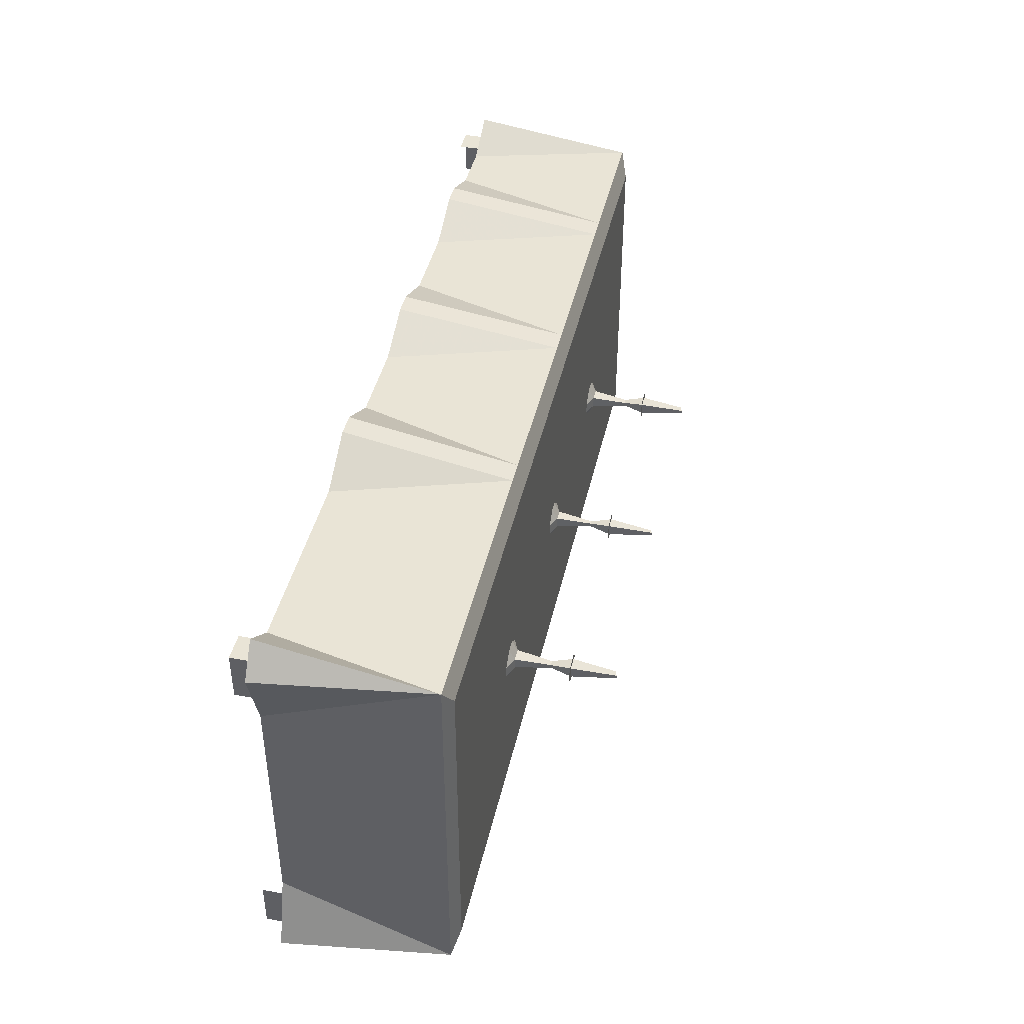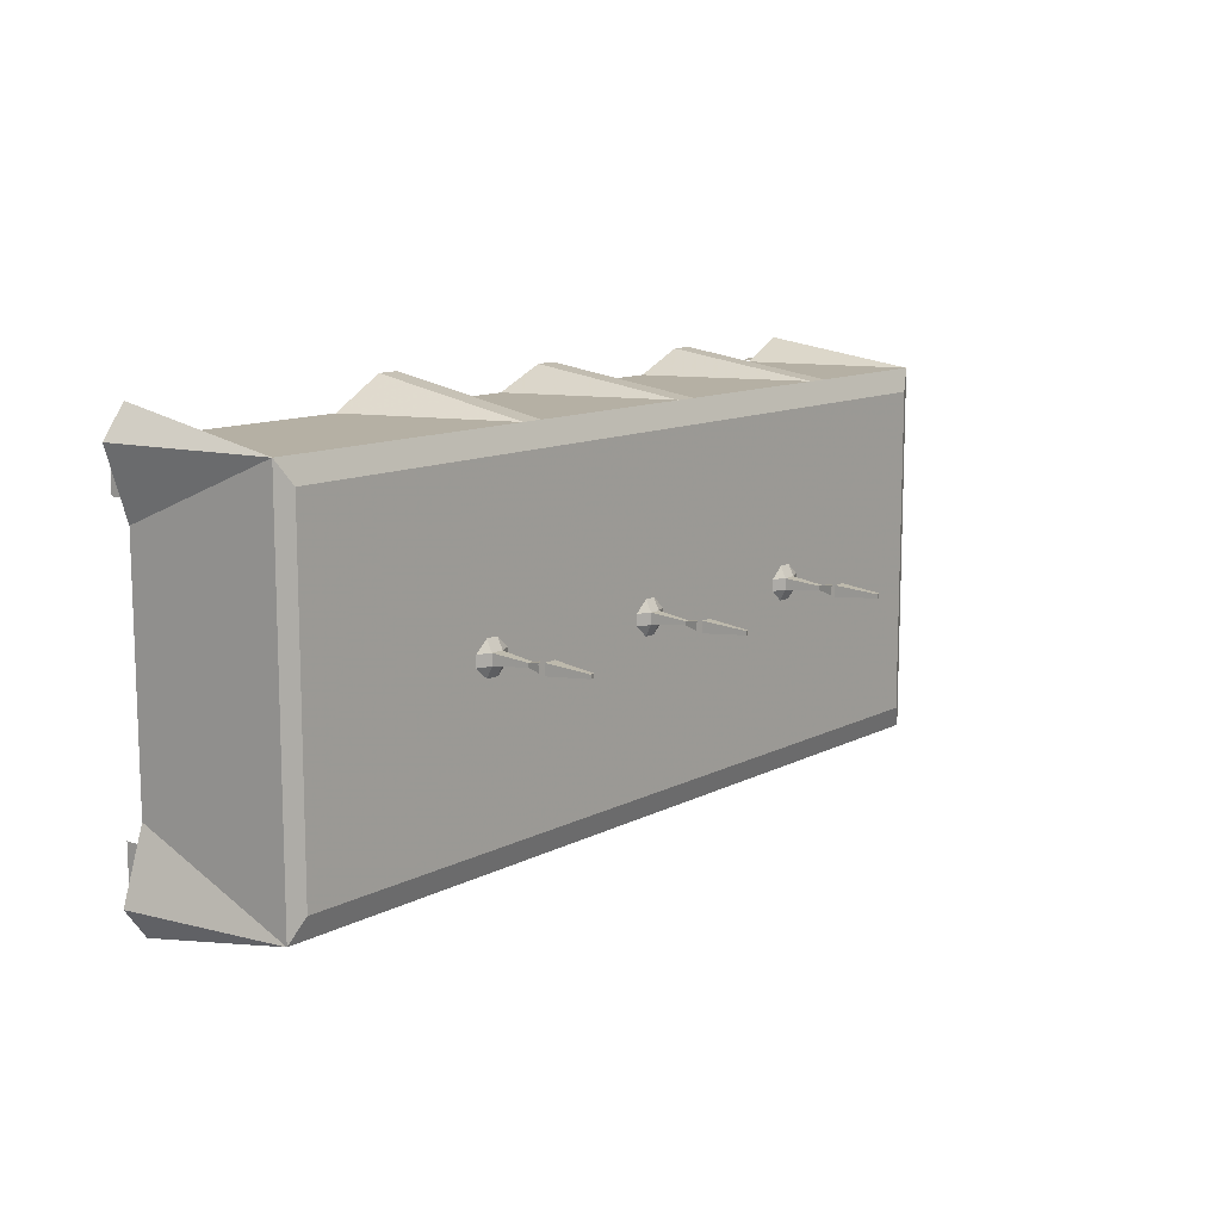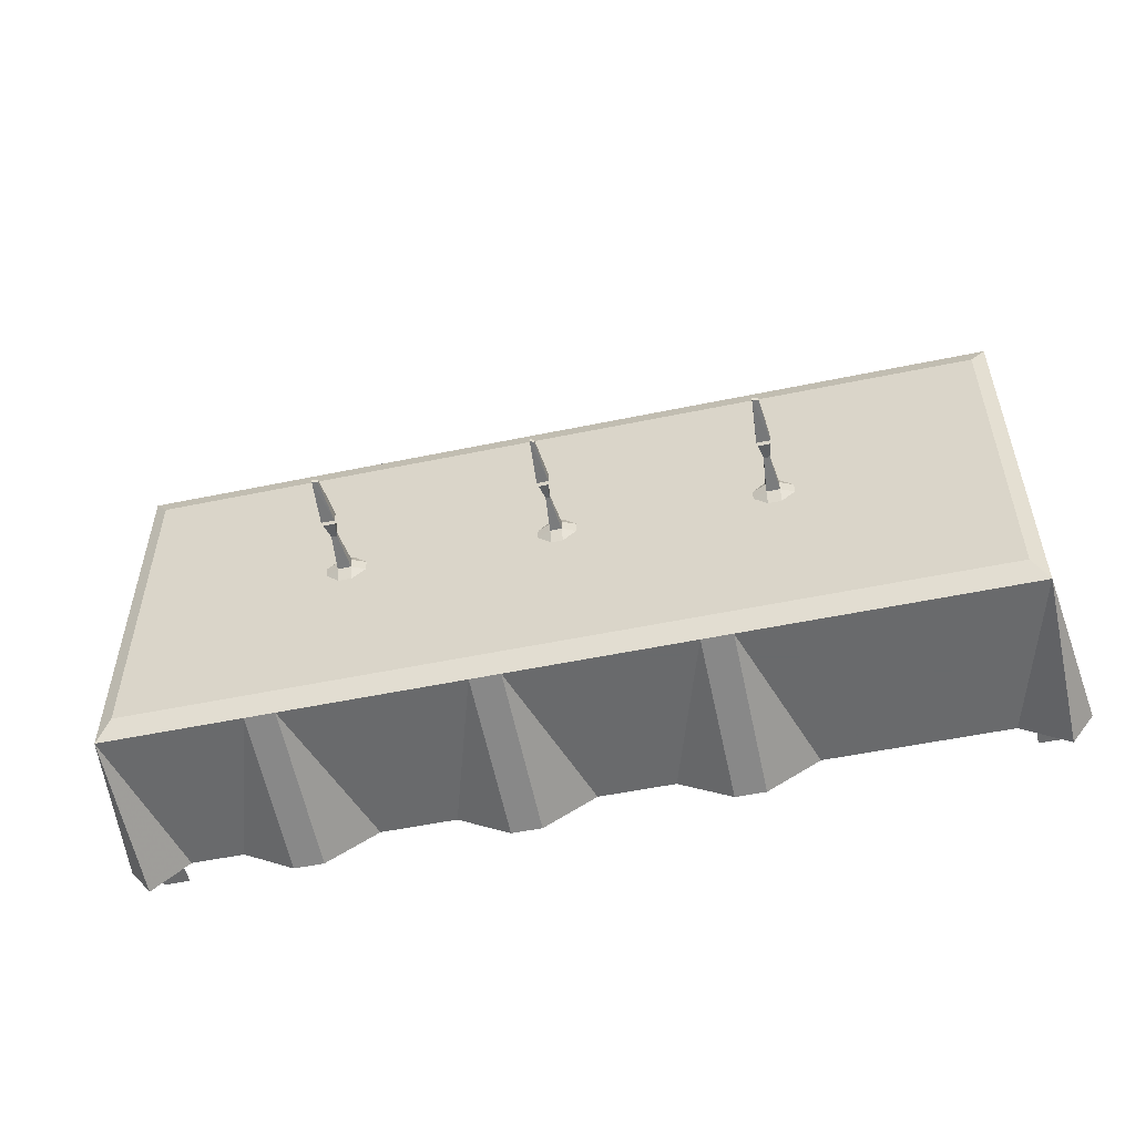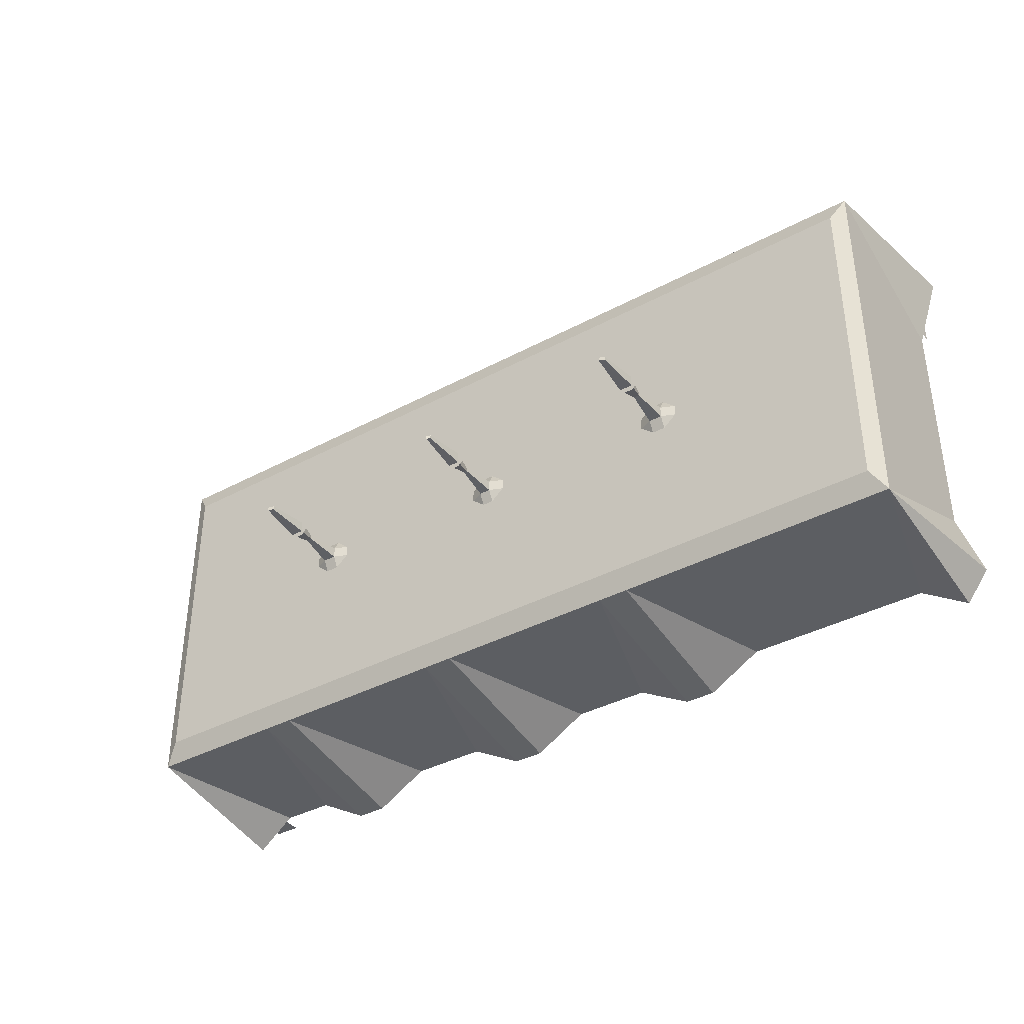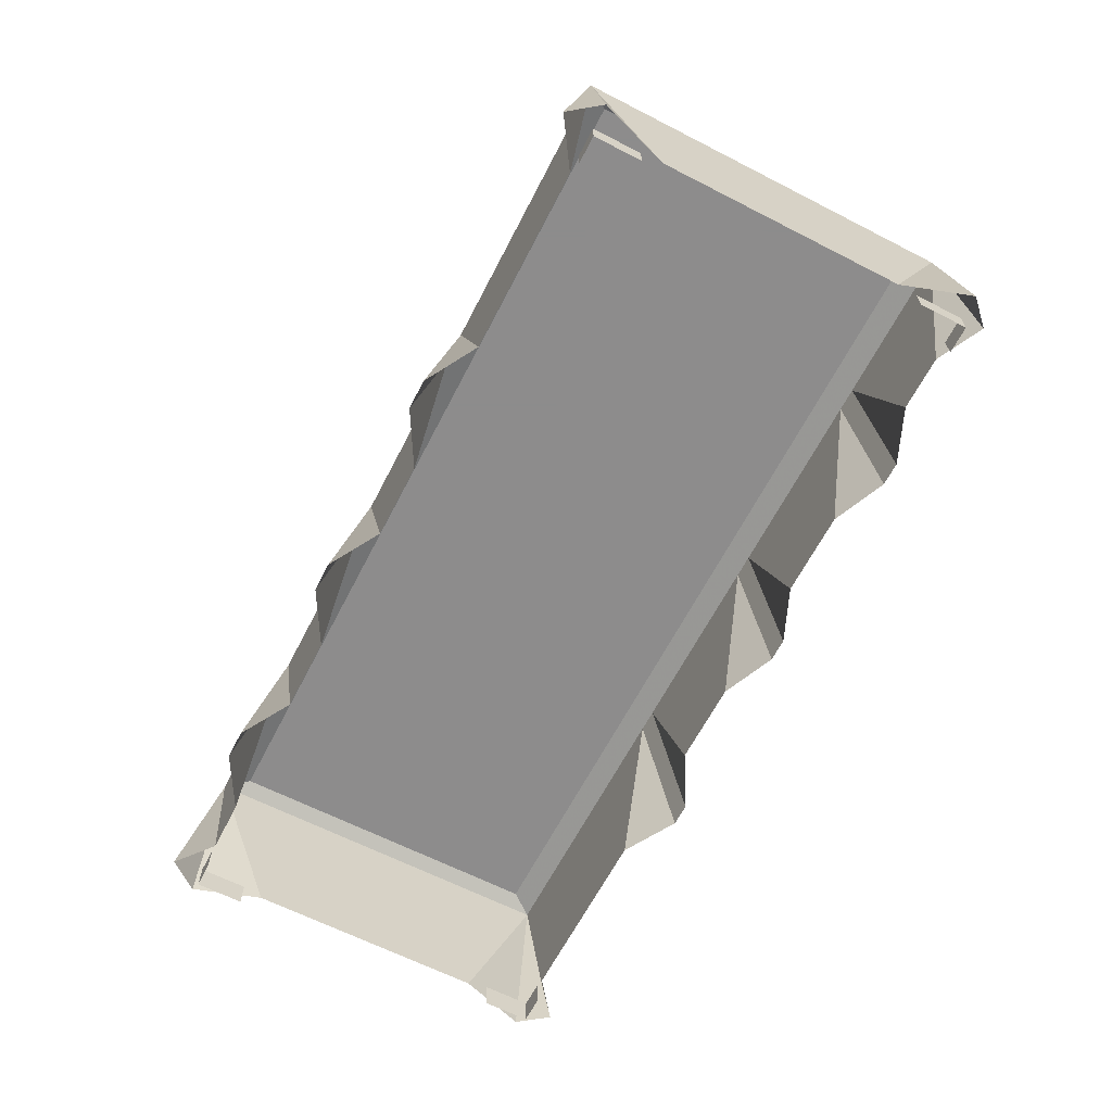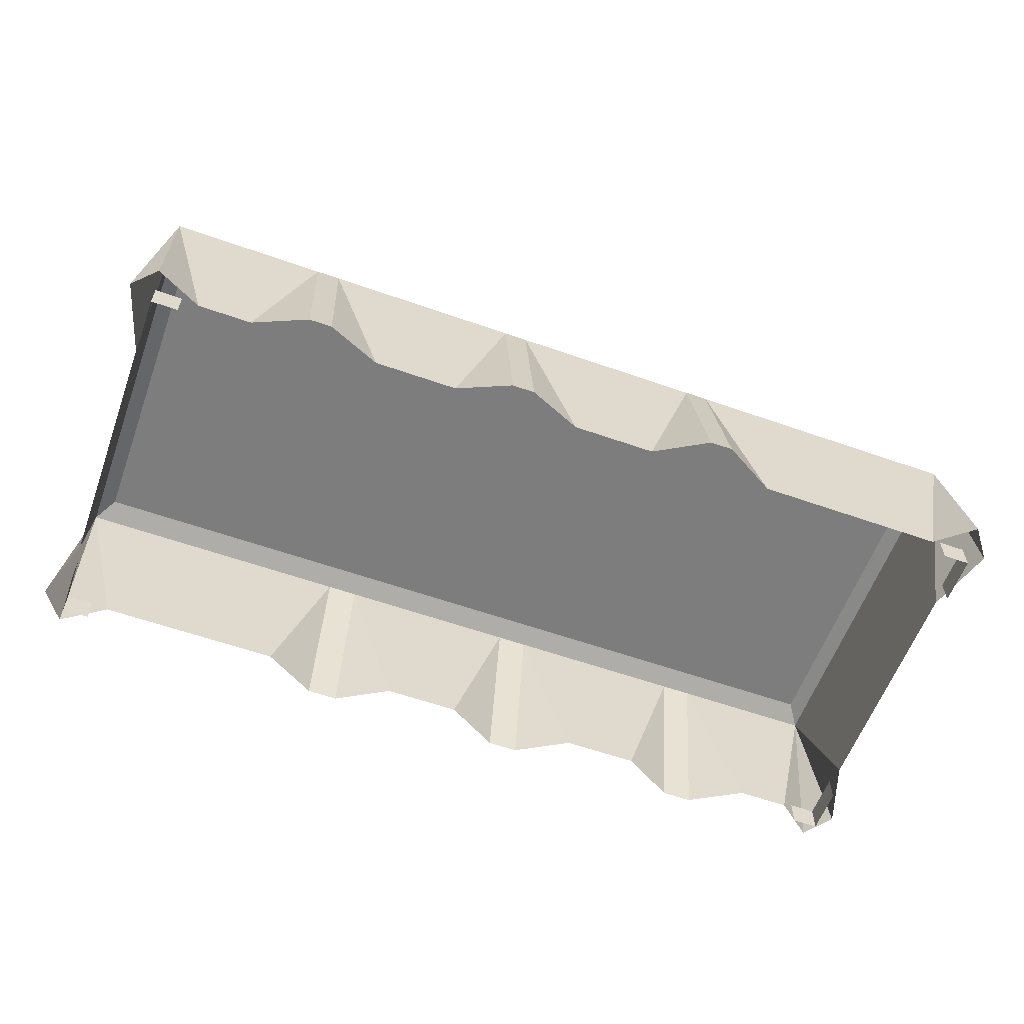
<metadata>
{"format":"obj","ext":"obj","renderer":"f3d","projection":"perspective","resolution":1024,"background":"white","views":[{"elev":42.4,"azim":102.5,"up":"+Z"},{"elev":11.6,"azim":129.0,"up":"+Z"},{"elev":-52.9,"azim":-167.4,"up":"+Z"},{"elev":-37.9,"azim":-145.6,"up":"+Z"},{"elev":-64.3,"azim":-117.3,"up":"+Y"},{"elev":-59.2,"azim":-19.9,"up":"+Y"}]}
</metadata>
<code>
v -1.805 0 -0.7812
v -1.805 0.1094 -0.7812
v -1.805 0.1094 -0.5859
v -1.805 0 -0.5859
v -1.805 0 0.5859
v -1.805 0.1094 0.5859
v -1.805 0.1094 0.7812
v -1.805 0 0.7812
v -1.695 0.1094 0.7812
v -1.695 0 0.7812
v 1.805 0 -0.7812
v 1.805 0.1094 -0.7812
v 1.695 0.1094 -0.7812
v 1.695 0 -0.7812
v 1.805 0 -0.5859
v 1.805 0.1094 -0.5859
v 1.805 0 0.7812
v 1.805 0.1094 0.7812
v 1.805 0.1094 0.5859
v 1.805 0 0.5859
v 1.695 0 0.7812
v 1.695 0.1094 0.7812
v -1.695 0 -0.7812
v -1.695 0.1094 -0.7812
v -0.875 0.09375 -0.7812
v -0.875 0.7812 -0.7812
v -1.812 0.7812 -0.7812
v -1.625 0.09375 -0.7812
v -1.812 0.09375 -0.9062
v -1.906 0.09375 -0.7812
v -1.812 0.09375 -0.5
v -1.812 0.7812 0.7812
v -1.812 0.09375 0.5
v -1.906 0.09375 0.7812
v -1.812 0.09375 0.875
v -1.625 0.09375 0.7812
v -1.406 0.09375 0.7812
v -1.188 0.7812 0.7812
v -1.188 0.09375 0.875
v -1.094 0.09375 0.875
v -1.094 0.7812 0.7812
v -0.875 0.09375 0.7812
v -0.875 0.7812 0.7812
v -0.3125 0.7812 0.7812
v -0.5312 0.09375 0.7812
v -0.3125 0.09375 0.875
v -0.2188 0.09375 0.875
v -0.2188 0.7812 0.7812
v 0 0.09375 0.7812
v 0 0.7812 0.7812
v 0.5625 0.7812 0.7812
v 0.3438 0.09375 0.7812
v 0.5625 0.09375 0.9062
v 0.6562 0.09375 0.9062
v 0.6562 0.7812 0.7812
v 0.875 0.09375 0.7812
v 0.875 0.7812 0.7812
v 1.812 0.7812 0.7812
v 1.656 0.09375 0.7812
v 1.812 0.09375 0.9062
v 1.906 0.09375 0.7812
v 1.812 0.09375 0.5
v 1.812 0.09375 -0.5
v 1.812 0.7812 -0.7812
v 1.906 0.09375 -0.7812
v 1.812 0.09375 -0.9062
v 1.656 0.09375 -0.7812
v 1.219 0.7812 -0.7812
v 1.438 0.09375 -0.7812
v 1.219 0.09375 -0.9062
v 1.094 0.09375 -0.9062
v 1.094 0.7812 -0.7812
v 0.875 0.09375 -0.7812
v 0.875 0.7812 -0.7812
v 0.5625 0.09375 -0.7812
v 0.3438 0.7812 -0.7812
v 0.3438 0.09375 -0.9062
v 0.2188 0.09375 -0.9062
v 0.2188 0.7812 -0.7812
v 0 0.09375 -0.7812
v 0 0.7812 -0.7812
v -0.3125 0.09375 -0.7812
v -0.5312 0.7812 -0.7812
v -0.5312 0.09375 -0.9062
v -0.6562 0.09375 -0.9062
v -0.6562 0.7812 -0.7812
v -0.875 0.8125 -0.6875
v -1.406 0.8125 -0.6875
v -1.75 0.8125 -0.6875
v -1.75 0.8125 0.6875
v -1.188 0.8125 0.6875
v -0.875 0.8125 0.6875
v -0.3125 0.8125 0.6875
v 0 0.8125 0.6875
v 0.5625 0.8125 0.6875
v 0.875 0.8125 0.6875
v 1.438 0.8125 0.6875
v 1.75 0.8125 0.6875
v 1.75 0.8125 -0.6875
v 1.219 0.8125 -0.6875
v 0.875 0.8125 -0.6875
v 0.3438 0.8125 -0.6875
v 0 0.8125 -0.6875
v -0.5312 0.8125 -0.6875
v 0.8438 0.8438 -0.02344
v 0.8984 0.8438 -0.02344
v 0.8828 0.9922 -0.007812
v 0.8594 0.9922 -0.007812
v 0.8438 0.8438 0.02344
v 0.7891 0.8203 -0.02344
v 0.8438 0.8203 -0.07031
v 0.8984 0.8203 -0.07031
v 0.9531 0.8203 -0.02344
v 0.8984 0.8438 0.02344
v 0.8828 0.9922 0.007812
v 0.8984 1.078 -0.02344
v 0.8438 1.078 -0.02344
v 0.8594 0.9922 0.007812
v 0.8984 0.8203 0.07031
v 0.8438 0.8203 0.07031
v 0.7891 0.8203 0.02344
v 0.9531 0.8203 0.02344
v 0.8984 1.078 0.02344
v 0.8438 1.078 0.02344
v 0.8828 1.266 0.007812
v 0.8594 1.258 0.007812
v 0.8594 1.258 -0.007812
v 0.8828 1.266 -0.007812
v 0.8203 1.078 -0.02344
v 0.8438 1.078 -0.04688
v 0.8984 1.078 -0.04688
v 0.9297 1.078 -0.02344
v 0.9297 1.078 0.02344
v 0.8984 1.078 0.04688
v 0.8438 1.078 0.04688
v 0.8203 1.078 0.02344
v -0.02344 0.8438 -0.02344
v 0.02344 0.8438 -0.02344
v 0.007812 0.9922 -0.007812
v -0.007812 0.9922 -0.007812
v -0.02344 0.8438 0.02344
v -0.07812 0.8203 -0.02344
v -0.02344 0.8203 -0.07031
v 0.02344 0.8203 -0.07031
v 0.07812 0.8203 -0.02344
v 0.02344 0.8438 0.02344
v 0.007812 0.9922 0.007812
v 0.02344 1.078 -0.02344
v -0.02344 1.078 -0.02344
v -0.007812 0.9922 0.007812
v 0.02344 0.8203 0.07031
v -0.02344 0.8203 0.07031
v -0.07812 0.8203 0.02344
v 0.07812 0.8203 0.02344
v 0.02344 1.078 0.02344
v -0.02344 1.078 0.02344
v 0.007812 1.266 0.007812
v -0.007812 1.258 0.007812
v -0.007812 1.258 -0.007812
v 0.007812 1.266 -0.007812
v -0.05469 1.078 -0.02344
v -0.02344 1.078 -0.04688
v 0.02344 1.078 -0.04688
v 0.05469 1.078 -0.02344
v 0.05469 1.078 0.02344
v 0.02344 1.078 0.04688
v -0.02344 1.078 0.04688
v -0.05469 1.078 0.02344
v -0.8984 0.8438 -0.02344
v -0.8438 0.8438 -0.02344
v -0.8594 0.9922 -0.007812
v -0.8828 0.9922 -0.007812
v -0.8984 0.8438 0.02344
v -0.9531 0.8203 -0.02344
v -0.8984 0.8203 -0.07031
v -0.8438 0.8203 -0.07031
v -0.7891 0.8203 -0.02344
v -0.8438 0.8438 0.02344
v -0.8594 0.9922 0.007812
v -0.8438 1.078 -0.02344
v -0.8984 1.078 -0.02344
v -0.8828 0.9922 0.007812
v -0.8438 0.8203 0.07031
v -0.8984 0.8203 0.07031
v -0.9531 0.8203 0.02344
v -0.7891 0.8203 0.02344
v -0.8438 1.078 0.02344
v -0.8984 1.078 0.02344
v -0.8594 1.266 0.007812
v -0.8828 1.258 0.007812
v -0.8828 1.258 -0.007812
v -0.8594 1.266 -0.007812
v -0.9297 1.078 -0.02344
v -0.8984 1.078 -0.04688
v -0.8438 1.078 -0.04688
v -0.8203 1.078 -0.02344
v -0.8203 1.078 0.02344
v -0.8438 1.078 0.04688
v -0.8984 1.078 0.04688
v -0.9297 1.078 0.02344
f 1 2 3
f 1 3 4
f 5 6 7
f 5 7 8
f 8 7 9
f 8 9 10
f 11 12 13
f 11 13 14
f 15 16 12
f 15 12 11
f 17 18 19
f 17 19 20
f 21 22 18
f 21 18 17
f 23 24 2
f 23 2 1
f 25 26 27
f 25 27 28
f 28 27 29
f 29 27 30
f 30 27 31
f 31 27 32
f 31 32 33
f 33 32 34
f 34 32 35
f 35 32 36
f 36 32 37
f 37 32 38
f 37 38 39
f 39 38 40
f 40 38 41
f 40 41 42
f 42 41 43
f 42 43 44
f 42 44 45
f 45 44 46
f 46 44 47
f 47 44 48
f 47 48 49
f 49 48 50
f 49 50 51
f 49 51 52
f 52 51 53
f 53 51 54
f 54 51 55
f 54 55 56
f 56 55 57
f 56 57 58
f 56 58 59
f 59 58 60
f 60 58 61
f 61 58 62
f 62 58 63
f 63 58 64
f 63 64 65
f 65 64 66
f 66 64 67
f 67 64 68
f 67 68 69
f 69 68 70
f 70 68 71
f 71 68 72
f 71 72 73
f 73 72 74
f 73 74 75
f 75 74 76
f 75 76 77
f 77 76 78
f 78 76 79
f 78 79 80
f 80 79 81
f 80 81 82
f 82 81 83
f 82 83 84
f 84 83 85
f 85 83 86
f 85 86 25
f 25 86 26
f 26 86 87
f 26 87 88
f 26 88 27
f 27 88 89
f 27 89 32
f 32 89 90
f 32 90 91
f 32 91 38
f 38 91 41
f 41 91 92
f 41 92 43
f 43 92 93
f 43 93 44
f 44 93 48
f 48 93 94
f 48 94 50
f 50 94 95
f 50 95 51
f 51 95 55
f 55 95 96
f 55 96 57
f 57 96 97
f 57 97 58
f 58 97 98
f 58 98 64
f 64 98 99
f 64 99 100
f 64 100 68
f 68 100 72
f 72 100 101
f 72 101 74
f 74 101 102
f 74 102 76
f 76 102 79
f 79 102 103
f 79 103 81
f 81 103 104
f 81 104 83
f 83 104 86
f 86 104 87
f 87 104 92
f 87 92 91
f 87 91 88
f 88 91 90
f 88 90 89
f 99 98 97
f 99 97 100
f 100 97 96
f 100 96 101
f 101 96 95
f 101 95 102
f 102 95 94
f 102 94 103
f 103 94 93
f 103 93 104
f 104 93 92
f 105 106 107
f 105 107 108
f 105 108 109
f 105 109 110
f 105 110 111
f 105 111 106
f 106 111 112
f 106 112 113
f 106 113 114
f 106 114 107
f 107 114 115
f 107 115 116
f 107 116 108
f 108 116 117
f 108 117 118
f 108 118 109
f 109 118 115
f 109 115 114
f 109 114 119
f 109 119 120
f 109 120 121
f 109 121 110
f 113 122 114
f 114 122 119
f 123 115 118
f 123 118 124
f 123 124 125
f 123 125 116
f 123 116 115
f 118 117 124
f 124 117 126
f 124 126 125
f 125 126 127
f 125 127 128
f 125 128 116
f 116 128 117
f 117 128 127
f 117 127 126
f 129 130 131
f 129 131 132
f 129 132 133
f 129 133 134
f 129 134 135
f 129 135 136
f 137 138 139
f 137 139 140
f 137 140 141
f 137 141 142
f 137 142 143
f 137 143 138
f 138 143 144
f 138 144 145
f 138 145 146
f 138 146 139
f 139 146 147
f 139 147 148
f 139 148 140
f 140 148 149
f 140 149 150
f 140 150 141
f 141 150 147
f 141 147 146
f 141 146 151
f 141 151 152
f 141 152 153
f 141 153 142
f 145 154 146
f 146 154 151
f 155 147 150
f 155 150 156
f 155 156 157
f 155 157 148
f 155 148 147
f 150 149 156
f 156 149 158
f 156 158 157
f 157 158 159
f 157 159 160
f 157 160 148
f 148 160 149
f 149 160 159
f 149 159 158
f 161 162 163
f 161 163 164
f 161 164 165
f 161 165 166
f 161 166 167
f 161 167 168
f 169 170 171
f 169 171 172
f 169 172 173
f 169 173 174
f 169 174 175
f 169 175 170
f 170 175 176
f 170 176 177
f 170 177 178
f 170 178 171
f 171 178 179
f 171 179 180
f 171 180 172
f 172 180 181
f 172 181 182
f 172 182 173
f 173 182 179
f 173 179 178
f 173 178 183
f 173 183 184
f 173 184 185
f 173 185 174
f 177 186 178
f 178 186 183
f 187 179 182
f 187 182 188
f 187 188 189
f 187 189 180
f 187 180 179
f 182 181 188
f 188 181 190
f 188 190 189
f 189 190 191
f 189 191 192
f 189 192 180
f 180 192 181
f 181 192 191
f 181 191 190
f 193 194 195
f 193 195 196
f 193 196 197
f 193 197 198
f 193 198 199
f 193 199 200

</code>
